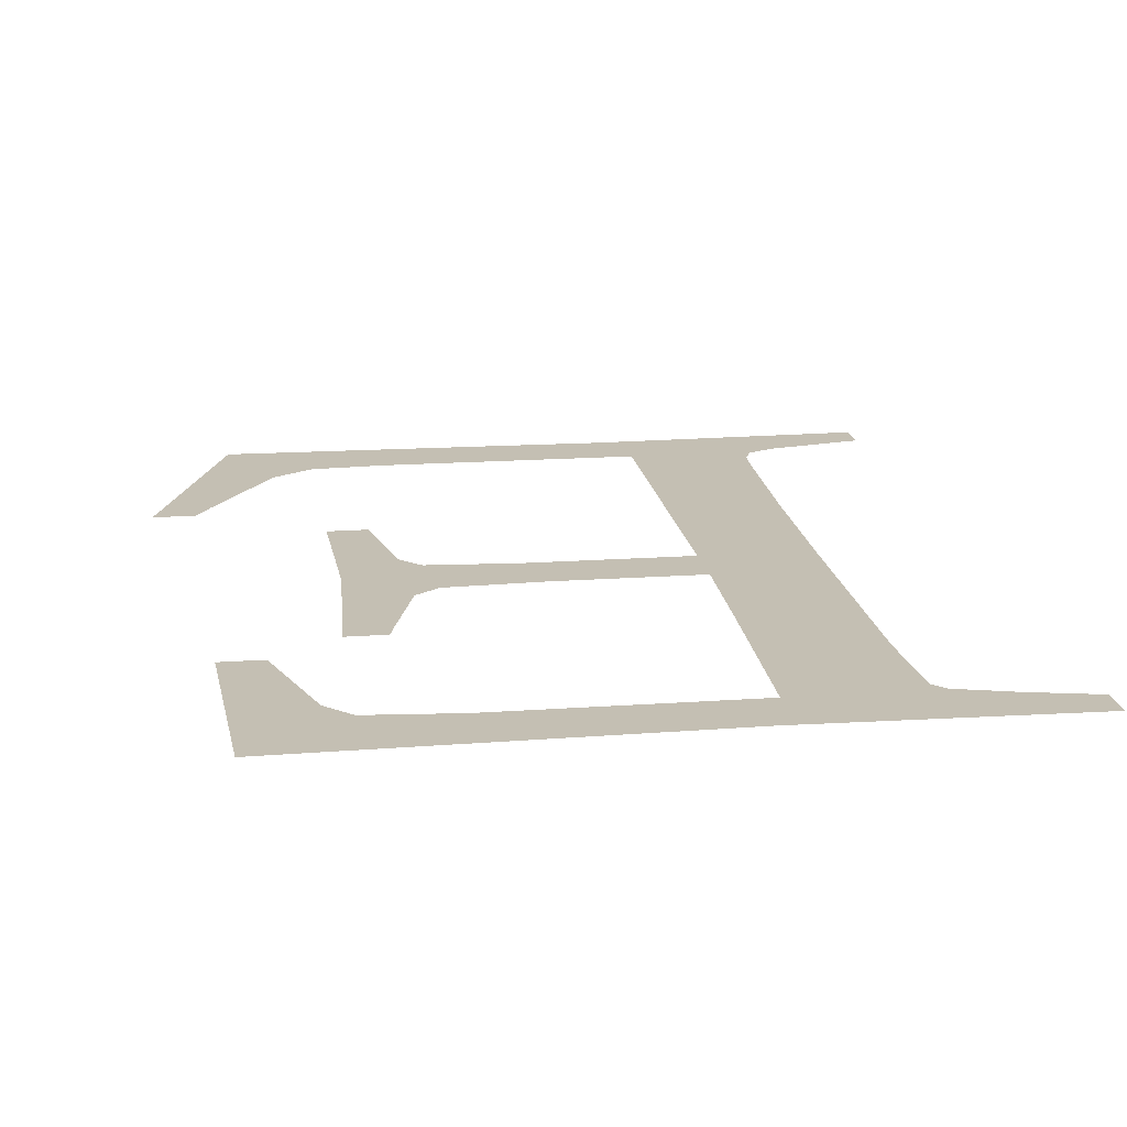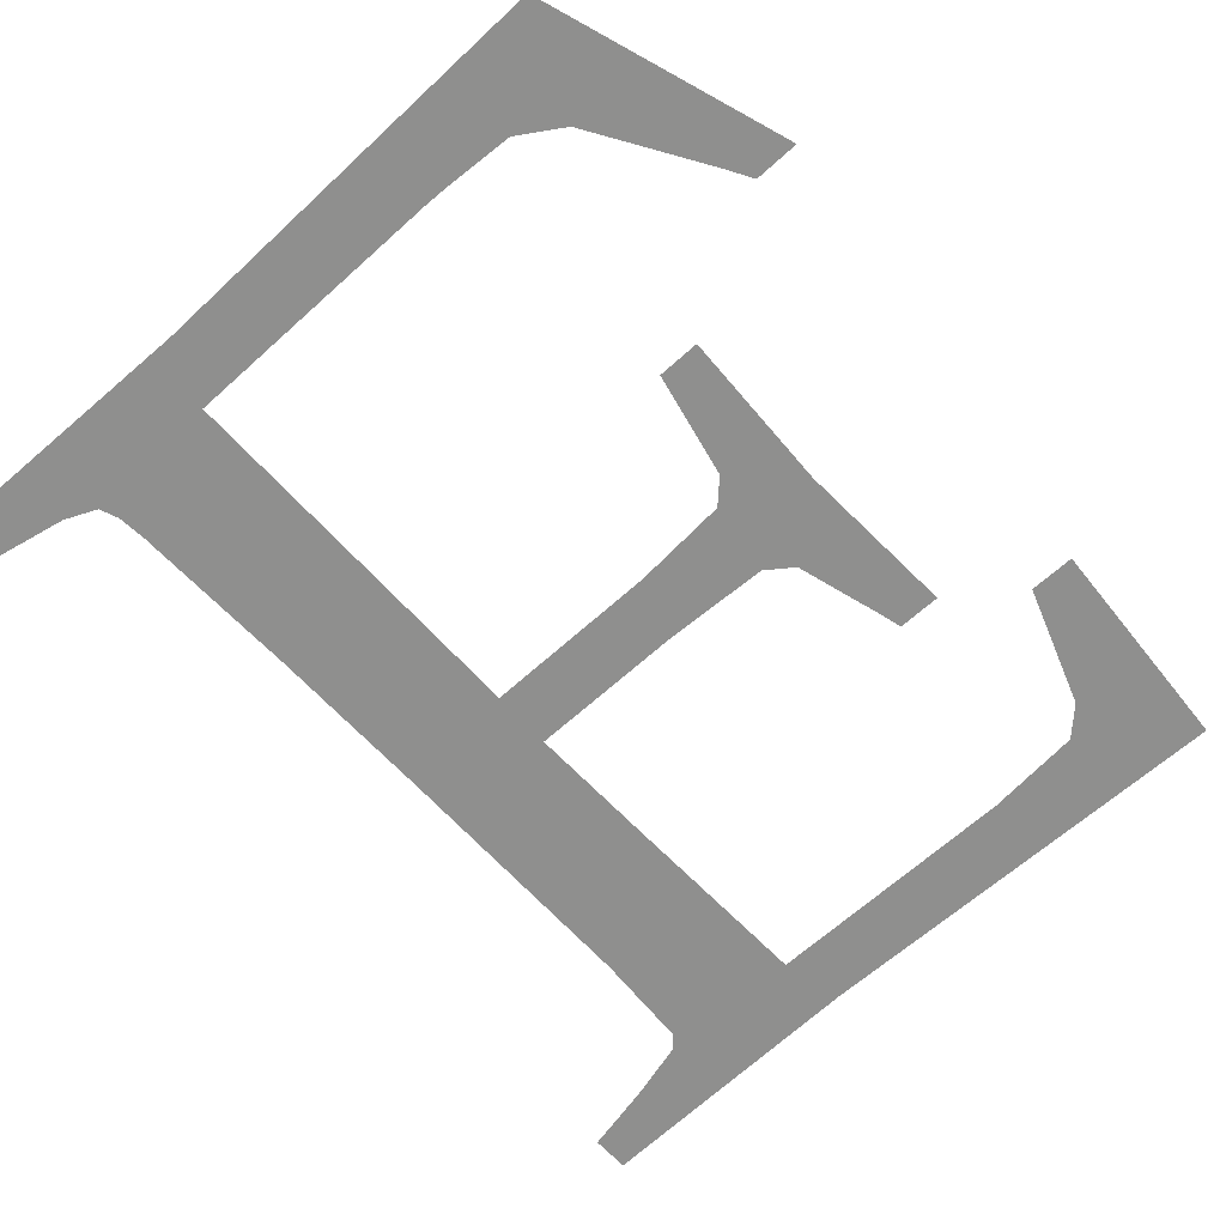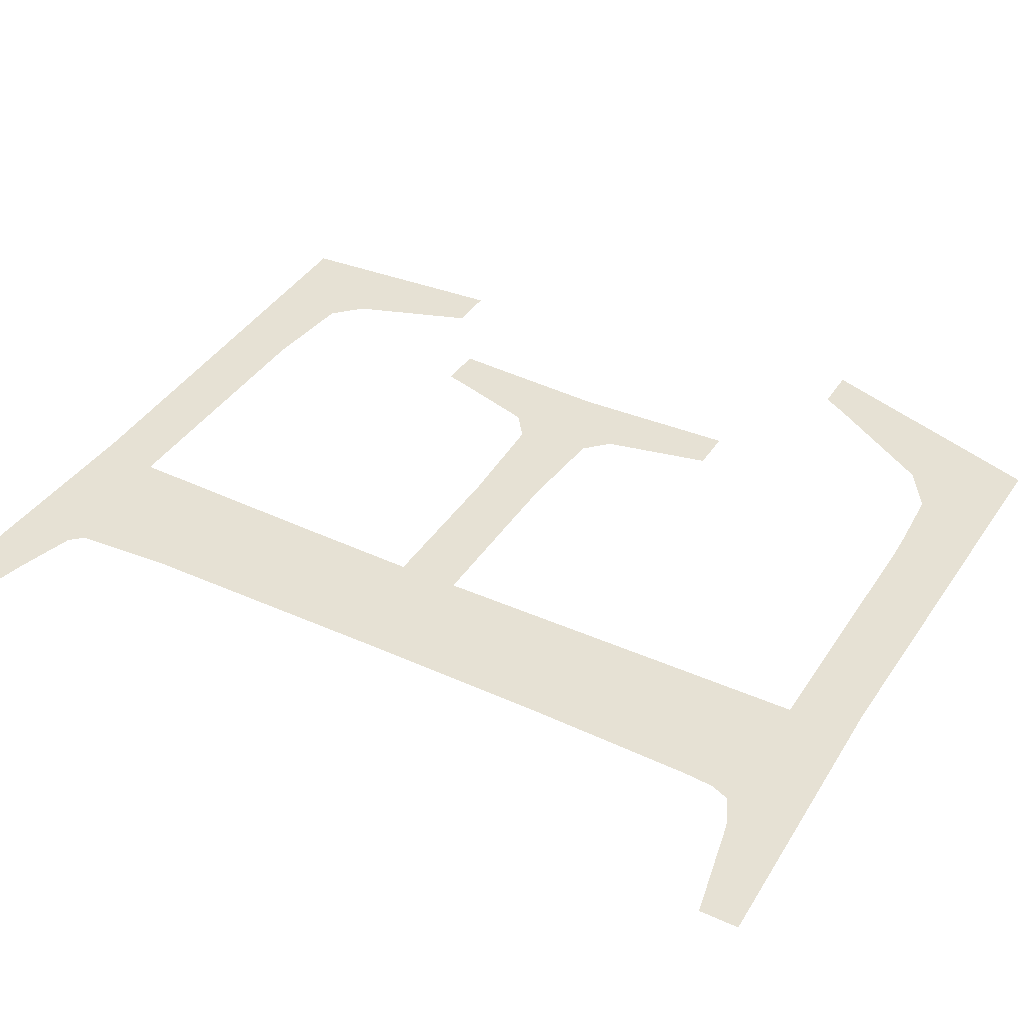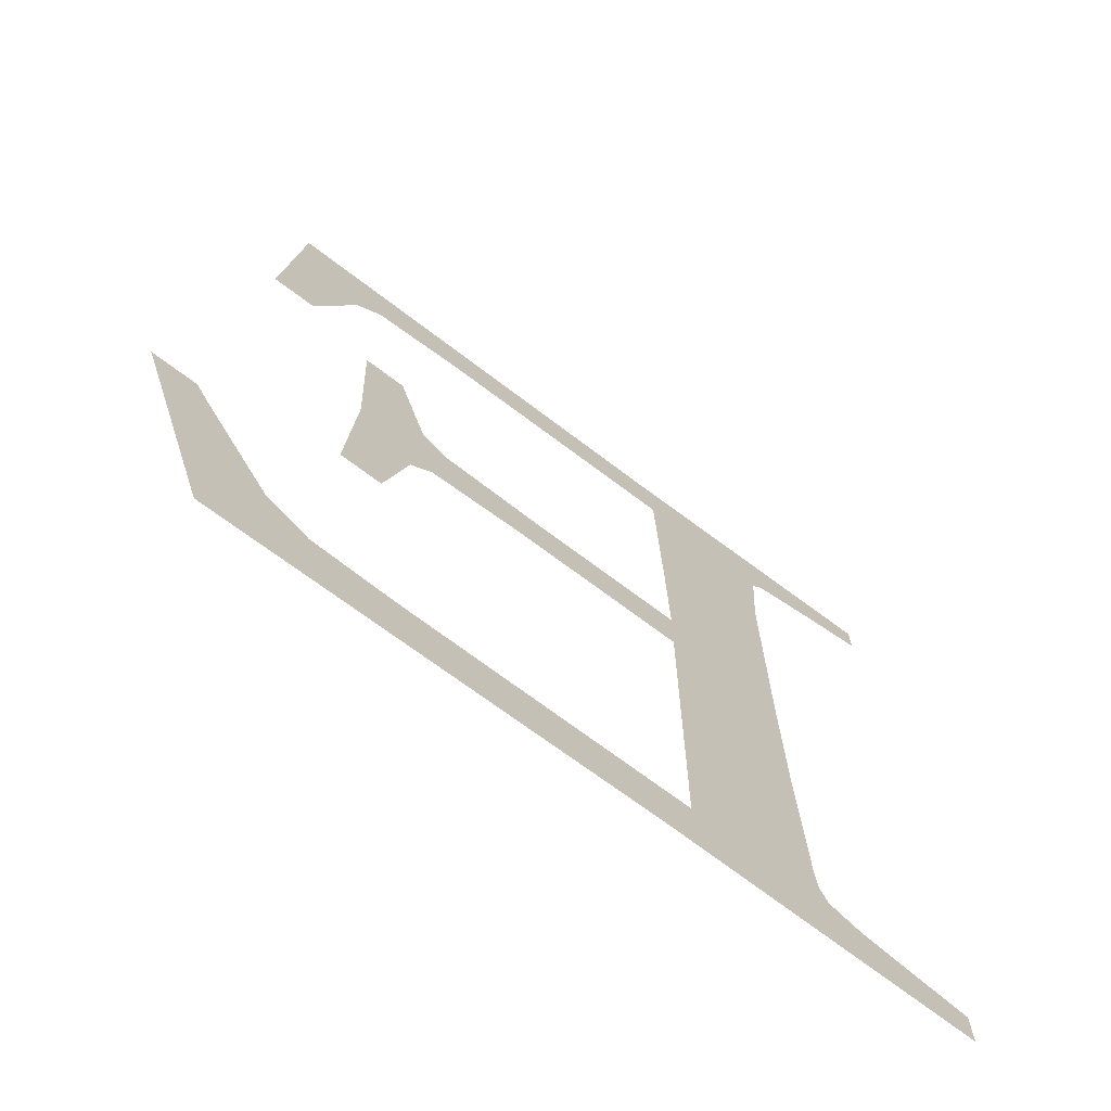
<metadata>
{"format":"obj","ext":"obj","renderer":"f3d","projection":"perspective","resolution":1024,"background":"white","views":[{"elev":17.8,"azim":172.1,"up":"+Z"},{"elev":-65.1,"azim":42.4,"up":"+Z"},{"elev":39.1,"azim":-60.4,"up":"+Z"},{"elev":-71.7,"azim":143.1,"up":"+Y"}]}
</metadata>
<code>
o #ID675
v -0.01191 0.2232 0.7149
v -0.01193 0.2218 0.7149
v -0.01193 0.2219 0.7149
v -0.01065 0.2287 0.7149
v -0.01322 0.2284 0.7149
v -0.01322 0.2288 0.7149
v -0.0126 0.2283 0.7149
v -0.01207 0.2281 0.7149
v -0.01197 0.228 0.7149
v -0.01191 0.2272 0.7149
v -0.0119 0.2247 0.7149
v -0.01078 0.2281 0.7149
v -0.01082 0.2263 0.7149
v -0.01084 0.2252 0.7149
v -0.008472 0.2281 0.7149
v -0.006761 0.2288 0.7149
v -0.007636 0.2281 0.7149
v -0.007396 0.2278 0.7149
v -0.007024 0.2268 0.7149
v -0.006624 0.2268 0.7149
v -0.009456 0.2252 0.7149
v -0.01083 0.2246 0.7149
v -0.009267 0.2246 0.7149
v -0.008512 0.2252 0.7149
v -0.008414 0.2246 0.7149
v -0.00828 0.2254 0.7149
v -0.008214 0.2244 0.7149
v -0.00806 0.2262 0.7149
v -0.008008 0.2235 0.7149
v -0.008008 0.2263 0.7149
v -0.007631 0.2263 0.7149
v -0.007694 0.2249 0.7149
v -0.007631 0.2235 0.7149
v -0.01229 0.2212 0.7149
v -0.01322 0.2206 0.7149
v -0.01322 0.221 0.7149
v -0.01057 0.2207 0.7149
v -0.01202 0.2213 0.7149
v -0.01196 0.2215 0.7149
v -0.01081 0.2213 0.7149
v -0.008409 0.2213 0.7149
v -0.006761 0.2206 0.7149
v -0.008197 0.2213 0.7149
v -0.007579 0.2213 0.7149
v -0.007196 0.2216 0.7149
v -0.006583 0.2226 0.7149
v -0.006051 0.2228 0.7149
v -0.006446 0.2228 0.7149
f 1 2 3
f 3 2 1
f 4 5 6
f 6 5 4
f 5 4 7
f 7 4 5
f 7 4 8
f 8 4 7
f 8 4 9
f 9 4 8
f 9 4 10
f 10 4 9
f 10 4 11
f 11 4 10
f 11 4 12
f 12 4 11
f 11 12 13
f 13 12 11
f 11 13 14
f 14 13 11
f 12 4 15
f 15 4 12
f 15 4 16
f 16 4 15
f 15 16 17
f 17 16 15
f 17 16 18
f 18 16 17
f 18 16 19
f 19 16 18
f 19 16 20
f 20 16 19
f 21 22 14
f 14 22 21
f 22 21 23
f 23 21 22
f 23 21 24
f 24 21 23
f 23 24 25
f 25 24 23
f 25 24 26
f 26 24 25
f 25 26 27
f 27 26 25
f 27 26 28
f 28 26 27
f 27 28 29
f 29 28 27
f 29 28 30
f 30 28 29
f 29 30 31
f 31 30 29
f 29 31 32
f 32 31 29
f 33 29 32
f 32 29 33
f 34 35 36
f 36 35 34
f 35 34 37
f 37 34 35
f 37 34 38
f 38 34 37
f 37 38 39
f 39 38 37
f 37 39 2
f 2 39 37
f 37 2 1
f 1 2 37
f 37 1 40
f 40 1 37
f 40 1 11
f 11 1 40
f 40 11 14
f 14 11 40
f 40 14 22
f 22 14 40
f 37 40 41
f 41 40 37
f 37 41 42
f 42 41 37
f 42 41 43
f 43 41 42
f 42 43 44
f 44 43 42
f 42 44 45
f 45 44 42
f 42 45 46
f 46 45 42
f 42 46 47
f 47 46 42
f 47 46 48
f 48 46 47

</code>
